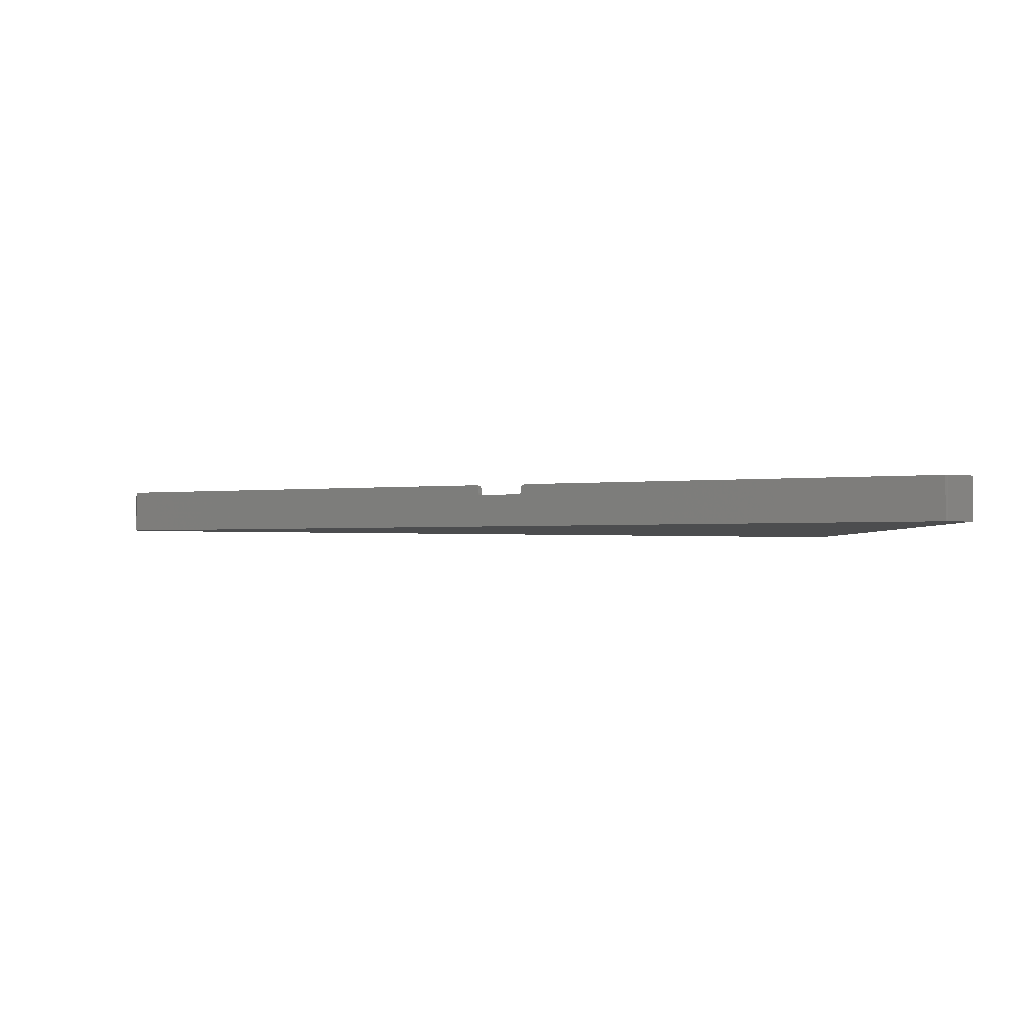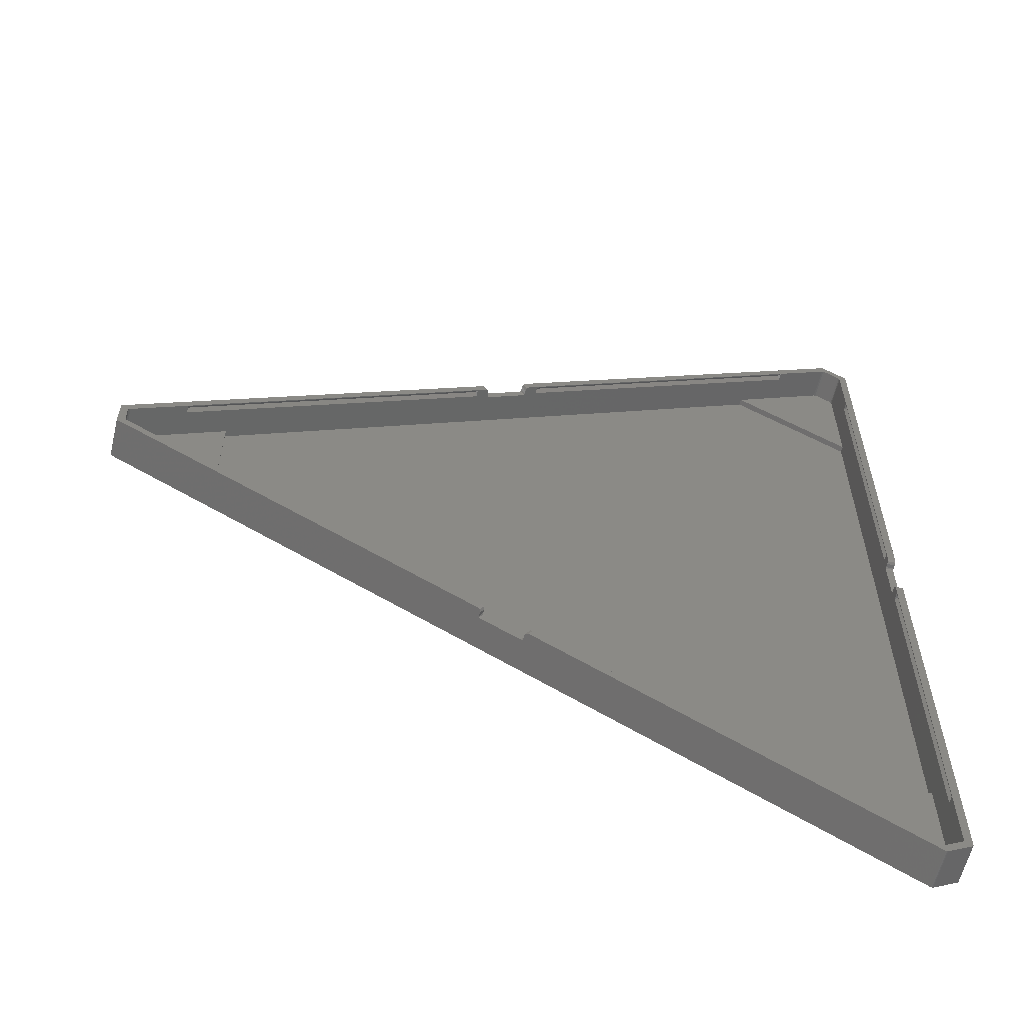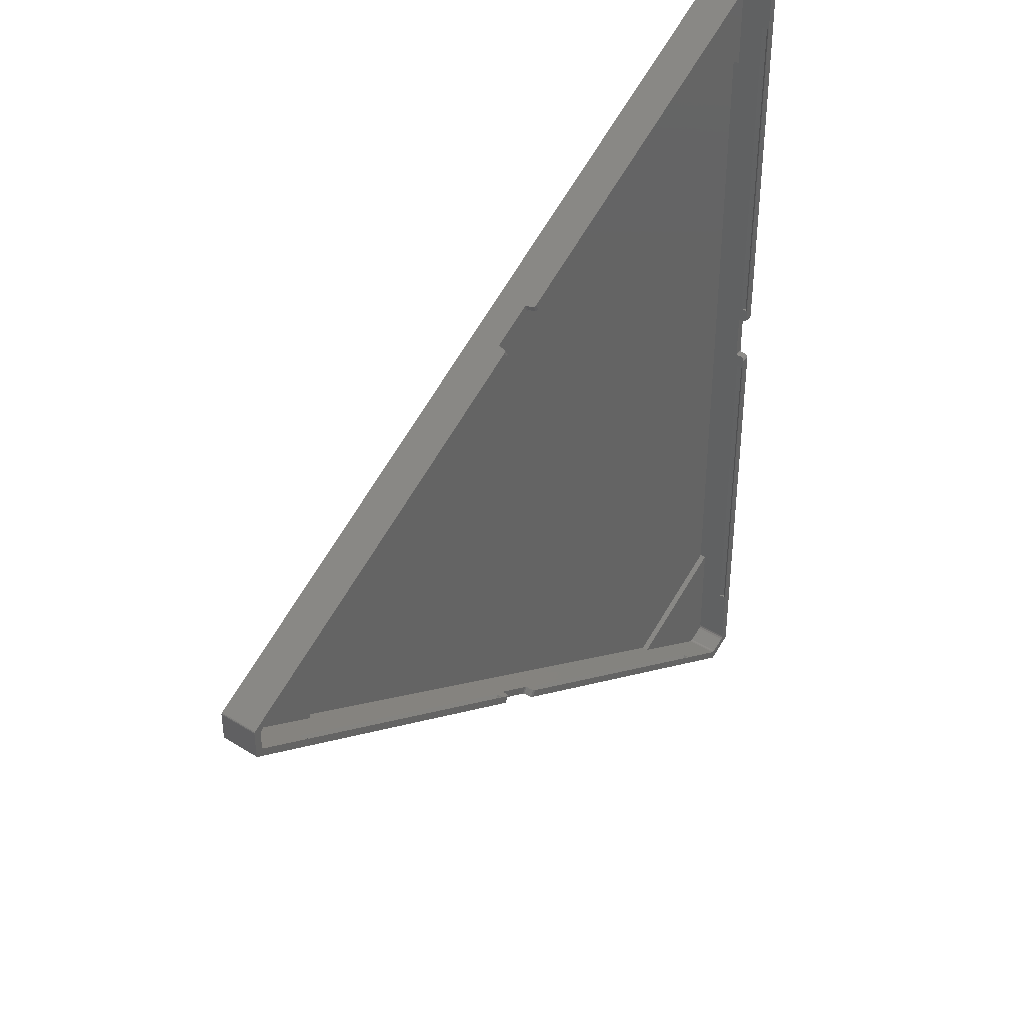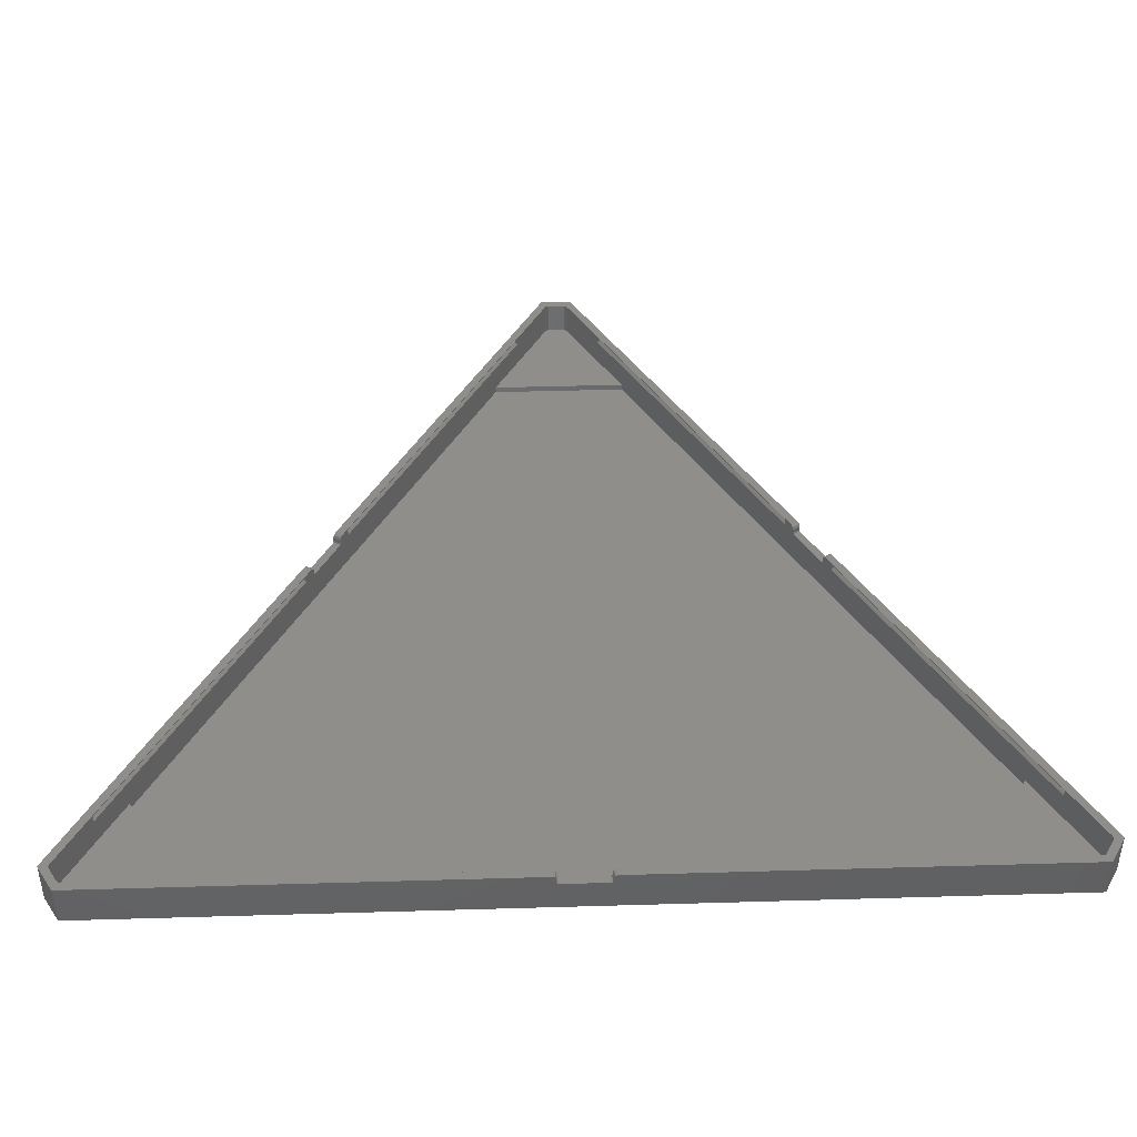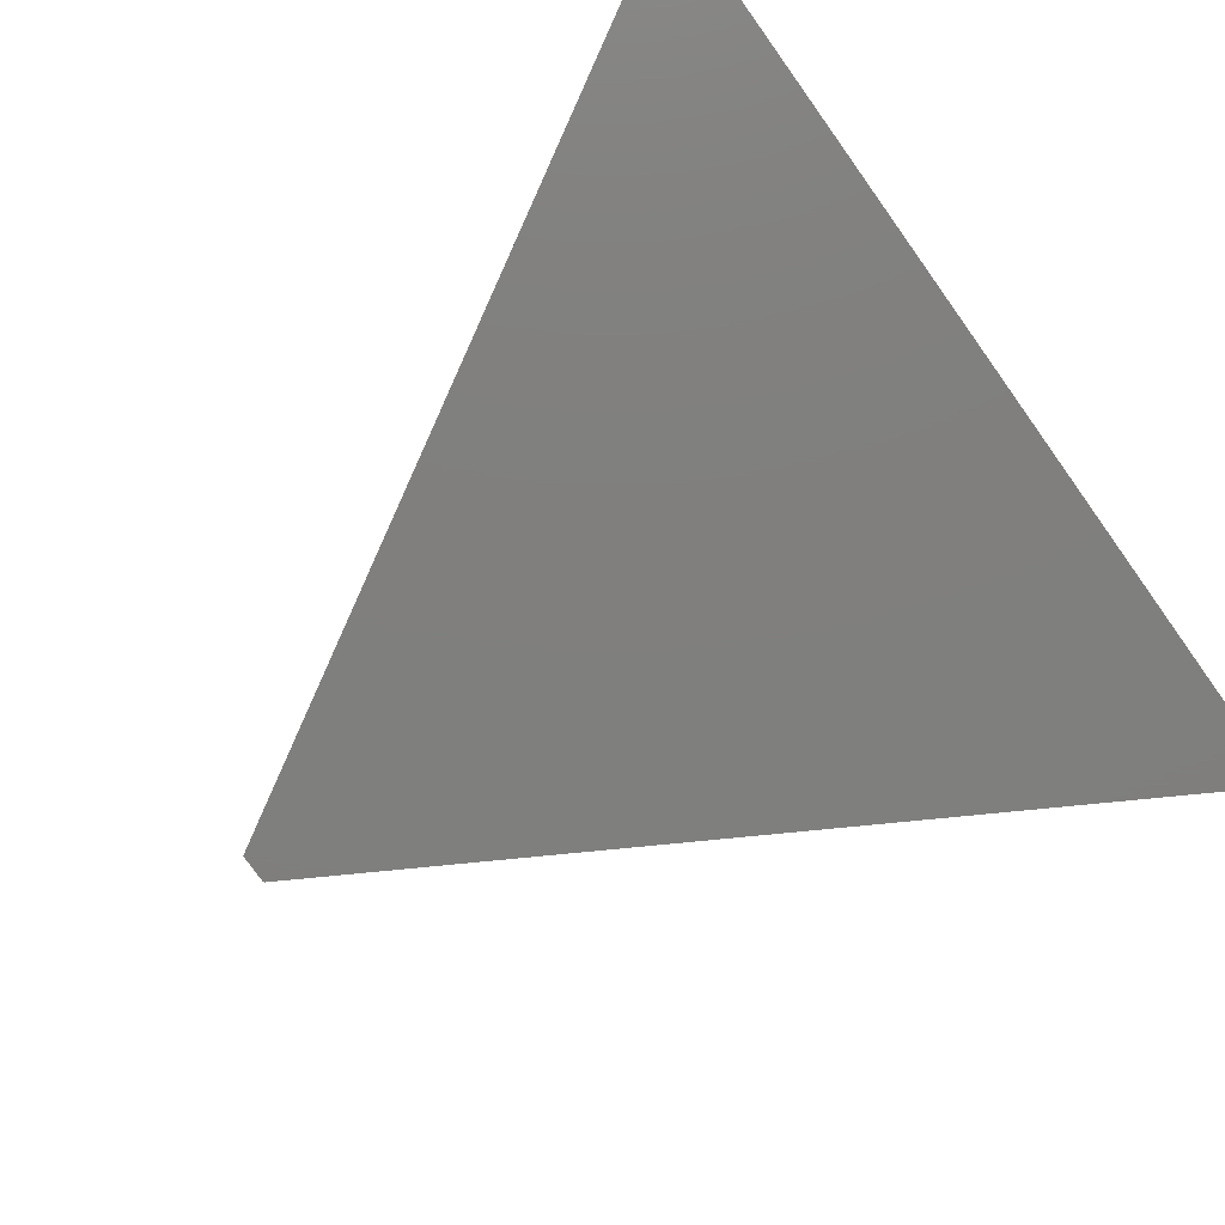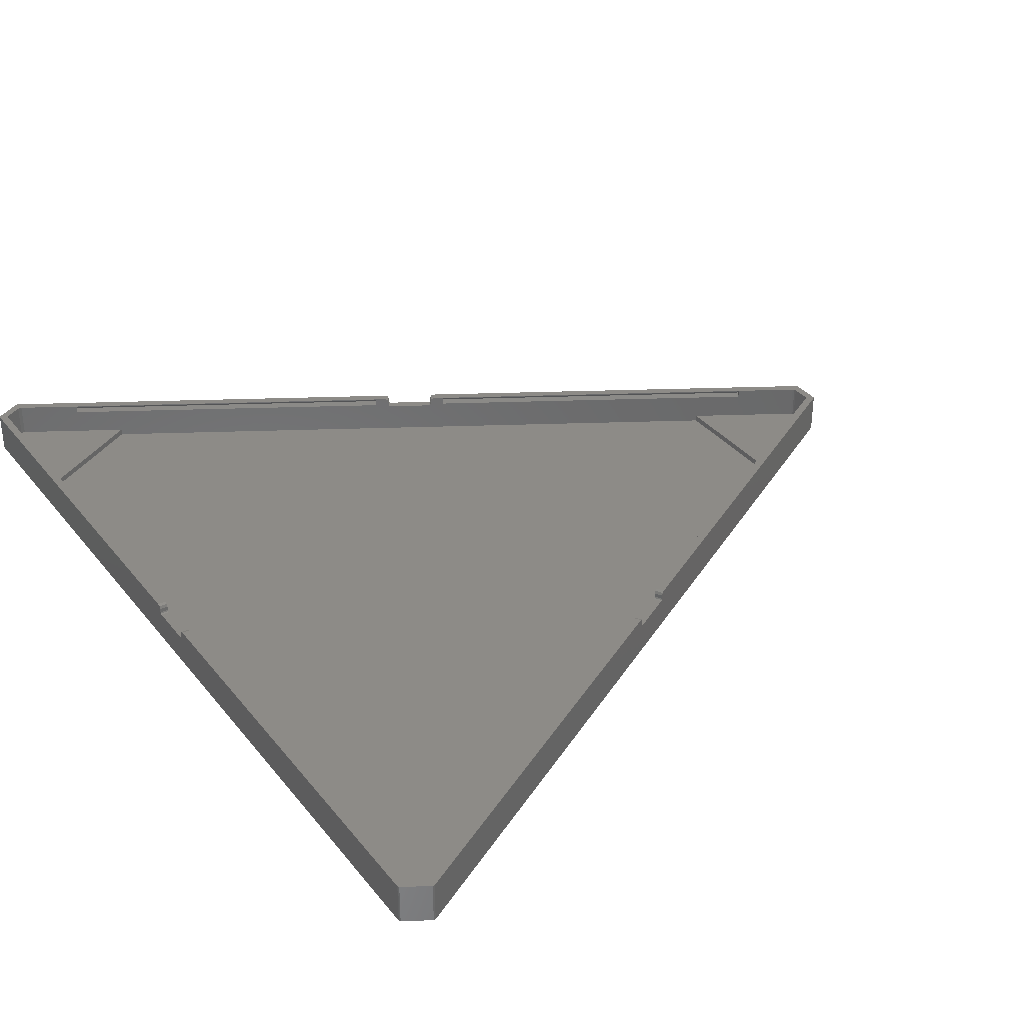
<metadata>
{"format":"stl","ext":"stl","renderer":"f3d","projection":"perspective","resolution":1024,"background":"white","views":[{"elev":-1.5,"azim":-0.2,"up":"+Z"},{"elev":-60.3,"azim":-13.4,"up":"+Y"},{"elev":39.4,"azim":-52.2,"up":"+Y"},{"elev":43.1,"azim":88.0,"up":"+Z"},{"elev":-79.1,"azim":35.6,"up":"+Z"},{"elev":34.3,"azim":147.4,"up":"+Z"}]}
</metadata>
<code>
# stl→obj: 192 verts, 380 faces
v -2.05 86.54 0.4
v -2.05 86.54 2
v -32.28 104 0.4
v -32.28 104 2
v -182.2 17.45 0.4
v -2.05 -86.54 0.4
v -182.2 -17.45 0.4
v -32.28 -104 0.4
v -32.28 -104 2
v -2.05 -86.54 2
v -182.2 17.45 2
v -182.2 -17.45 2
v -98.57 65.72 8.5
v -98.57 65.72 10.3
v -101.8 63.85 9.5
v -101.8 63.85 8.5
v -101.9 63.78 8.146
v -102.2 63.6 8
v -115.9 55.73 8.5
v -193 11.22 8.5
v -207.1 3.077 2
v -112.2 57.85 8
v -112.5 57.67 8.146
v -112.6 57.6 8.5
v -7.379 118.4 10.5
v -21.49 110.2 8.5
v -7.379 118.4 2
v -21.49 110.2 10.3
v -100.9 64.35 10.5
v -101.6 64 10.21
v -112.6 57.6 9.5
v -115.9 55.73 10.3
v -112.9 57.45 10.21
v -113.5 57.1 10.5
v -193 11.22 10.3
v -207.1 3.077 10.5
v -98.57 -65.72 8.5
v -21.49 -110.2 8.5
v -102.2 -63.6 8
v -101.9 -63.78 8.146
v -101.8 -63.85 8.5
v -101.8 -63.85 9.5
v -98.57 -65.72 10.3
v -207.1 -3.077 2
v -193 -11.22 8.5
v -115.9 -55.73 8.5
v -112.6 -57.6 8.5
v -112.5 -57.67 8.146
v -112.2 -57.85 8
v -101.6 -64 10.21
v -100.9 -64.35 10.5
v -21.49 -110.2 10.3
v -7.379 -118.4 10.5
v -7.379 -118.4 2
v -112.6 -57.6 9.5
v -115.9 -55.73 10.3
v -112.9 -57.45 10.21
v -113.5 -57.1 10.5
v -193 -11.22 10.3
v -207.1 -3.077 10.5
v -2.05 10 8.5
v -2.05 99 8.5
v -2.05 5.75 8
v -2.05 6.104 8.146
v -2.05 6.25 8.5
v -2.05 6.25 9.5
v -2.05 10 10.3
v -2.05 -115.3 2
v -2.05 -99 8.5
v -2.05 -10 8.5
v -2.05 -6.25 8.5
v -2.05 -6.104 8.146
v -2.05 -5.75 8
v -2.05 6.543 10.21
v -2.05 7.25 10.5
v -2.05 99 10.3
v -2.05 115.3 10.5
v -2.05 115.3 2
v -2.05 -6.25 9.5
v -2.05 -10 10.3
v -2.05 -6.543 10.21
v -2.05 -7.25 10.5
v -2.05 -99 10.3
v -2.05 -115.3 10.5
v -193.4 -12 9.4
v -116.3 -56.5 9.4
v -21.94 111 9.4
v -99.02 66.5 9.4
v -1.15 -99 9.4
v -1.15 -10 9.4
v -99.02 -66.5 9.4
v -21.94 -111 9.4
v -116.3 56.5 9.4
v -193.4 12 9.4
v -1.15 99 9.4
v -1.15 10 9.4
v -113.2 -59.62 8
v -103.3 -65.38 8
v -102.8 -65.62 8.5
v -102.8 -65.62 9.5
v -209.3 -4.144 0
v -7.178 -120.9 0
v -113.5 -59.45 8.146
v -113.7 -59.38 8.5
v -113.7 -59.38 9.5
v -113.9 -59.23 10.21
v -114.5 -58.88 10.5
v -209.3 -4.144 10.5
v -102.6 -65.77 10.21
v -102 -66.12 10.5
v -103 -65.55 8.146
v -7.178 -120.9 10.5
v -113.2 59.62 8
v -103.3 65.38 8
v -102.8 65.62 9.5
v -102.8 65.62 8.5
v -7.178 120.9 0
v -209.3 4.144 0
v -103 65.55 8.146
v -102.6 65.77 10.21
v -102 66.12 10.5
v -7.178 120.9 10.5
v -113.9 59.23 10.21
v -113.7 59.38 9.5
v -114.5 58.88 10.5
v -113.7 59.38 8.5
v -113.5 59.45 8.146
v -209.3 4.144 10.5
v 0 -5.75 8
v 0 5.75 8
v 0 6.25 8.5
v 0 6.25 9.5
v 0 -116.7 0
v 0 116.7 0
v 0 -6.104 8.146
v 0 -6.25 8.5
v 0 -6.25 9.5
v 0 -6.543 10.21
v 0 -7.25 10.5
v 0 -116.7 10.5
v 0 6.543 10.21
v 0 7.25 10.5
v 0 6.104 8.146
v 0 116.7 10.5
v -0.06699 117 10.5
v -0.25 117.1 10.5
v -6.678 120.9 10.5
v -6.379 118.4 10.5
v -2.55 116.2 10.5
v -2.184 115.8 10.5
v -6.928 120.9 10.5
v -6.879 118.5 10.5
v -0.06699 -117 10.5
v -0.25 -117.1 10.5
v -2.184 -115.8 10.5
v -2.55 -116.2 10.5
v -6.379 -118.4 10.5
v -6.678 -120.9 10.5
v -6.879 -118.5 10.5
v -6.928 -120.9 10.5
v -207.6 -2.211 10.5
v -207.6 2.211 10.5
v -207.4 2.711 10.5
v -207.4 -2.711 10.5
v -209.5 3.961 10.5
v -209.5 -3.961 10.5
v -209.6 -3.711 10.5
v -209.6 3.711 10.5
v -207.4 -2.711 2
v -207.6 -2.211 2
v -207.6 2.211 2
v -207.4 2.711 2
v -2.55 -116.2 2
v -6.379 -118.4 2
v -6.879 -118.5 2
v -2.184 -115.8 2
v -6.379 118.4 2
v -6.879 118.5 2
v -2.55 116.2 2
v -2.184 115.8 2
v -6.928 120.9 0
v -209.5 -3.961 0
v -209.5 3.961 0
v -209.6 -3.711 0
v -209.6 3.711 0
v -6.928 -120.9 0
v -6.678 120.9 0
v -6.678 -120.9 0
v -0.25 117.1 0
v -0.25 -117.1 0
v -0.06699 117 0
v -0.06699 -117 0
f 1 2 3
f 3 2 4
f 5 1 3
f 1 5 6
f 6 5 7
f 6 7 8
f 8 9 6
f 6 9 10
f 5 11 7
f 7 11 12
f 13 14 15
f 13 15 16
f 13 16 17
f 13 17 18
f 13 18 3
f 13 3 4
f 11 5 19
f 11 19 20
f 11 20 21
f 5 3 18
f 5 18 22
f 5 22 23
f 5 23 24
f 5 24 19
f 25 26 27
f 27 26 13
f 27 13 4
f 26 25 28
f 28 25 29
f 28 29 14
f 14 29 30
f 14 30 15
f 24 31 19
f 19 31 32
f 31 33 32
f 32 33 34
f 20 35 21
f 21 35 36
f 35 32 36
f 36 32 34
f 37 38 9
f 37 9 8
f 37 8 39
f 37 39 40
f 37 40 41
f 37 41 42
f 37 42 43
f 12 44 45
f 12 45 46
f 12 46 7
f 7 46 47
f 7 47 48
f 7 48 49
f 7 49 39
f 7 39 8
f 42 50 43
f 43 50 51
f 43 51 52
f 52 51 53
f 52 53 38
f 38 53 9
f 9 53 54
f 47 46 55
f 55 46 56
f 55 56 57
f 57 56 58
f 45 44 59
f 59 44 60
f 59 60 56
f 56 60 58
f 61 62 2
f 61 2 1
f 61 1 63
f 61 63 64
f 61 64 65
f 61 65 66
f 61 66 67
f 10 68 69
f 10 69 70
f 10 70 6
f 6 70 71
f 6 71 72
f 6 72 73
f 6 73 63
f 6 63 1
f 66 74 67
f 67 74 75
f 67 75 76
f 76 75 77
f 76 77 62
f 62 77 2
f 2 77 78
f 71 70 79
f 79 70 80
f 79 80 81
f 81 80 82
f 69 68 83
f 83 68 84
f 83 84 80
f 80 84 82
f 85 45 59
f 56 46 86
f 59 56 85
f 85 56 86
f 85 86 45
f 45 86 46
f 87 26 28
f 14 13 88
f 28 14 87
f 87 14 88
f 87 88 26
f 26 88 13
f 89 69 83
f 80 70 90
f 83 80 89
f 89 80 90
f 89 90 69
f 69 90 70
f 91 37 43
f 43 52 91
f 91 52 92
f 52 38 92
f 91 92 37
f 37 92 38
f 93 19 32
f 32 35 93
f 93 35 94
f 35 20 94
f 93 94 19
f 19 94 20
f 76 62 95
f 96 61 67
f 67 76 96
f 96 76 95
f 96 95 61
f 61 95 62
f 97 98 49
f 49 98 39
f 99 100 41
f 41 100 42
f 101 102 98
f 101 98 97
f 101 97 103
f 101 103 104
f 101 104 105
f 101 105 106
f 101 106 107
f 101 107 108
f 109 100 110
f 110 100 99
f 110 99 111
f 112 110 102
f 102 110 111
f 102 111 98
f 98 111 39
f 39 111 40
f 111 99 40
f 40 99 41
f 105 104 55
f 55 104 47
f 104 103 47
f 47 103 48
f 103 97 48
f 48 97 49
f 113 22 114
f 114 22 18
f 115 116 15
f 15 116 16
f 117 118 113
f 117 113 114
f 117 114 119
f 117 119 116
f 117 116 115
f 117 115 120
f 117 120 121
f 117 121 122
f 123 124 125
f 125 124 126
f 125 126 127
f 128 125 118
f 118 125 127
f 118 127 113
f 116 119 16
f 16 119 17
f 119 114 17
f 17 114 18
f 126 124 24
f 24 124 31
f 113 127 22
f 22 127 23
f 127 126 23
f 23 126 24
f 73 129 63
f 63 129 130
f 131 132 65
f 65 132 66
f 133 134 130
f 133 130 129
f 133 129 135
f 133 135 136
f 133 136 137
f 133 137 138
f 133 138 139
f 133 139 140
f 141 132 142
f 142 132 131
f 142 131 143
f 144 142 134
f 134 142 143
f 134 143 130
f 130 143 63
f 63 143 64
f 143 131 64
f 64 131 65
f 137 136 79
f 79 136 71
f 136 135 71
f 71 135 72
f 135 129 72
f 72 129 73
f 142 144 145
f 146 147 148
f 146 148 149
f 146 149 150
f 146 150 77
f 146 77 75
f 146 75 142
f 146 142 145
f 121 29 122
f 122 29 25
f 122 25 151
f 151 25 152
f 151 152 147
f 147 152 148
f 142 75 141
f 141 75 74
f 141 74 132
f 132 74 66
f 139 153 140
f 154 153 139
f 154 139 82
f 154 82 84
f 154 84 155
f 154 155 156
f 154 156 157
f 154 157 158
f 51 110 53
f 53 110 112
f 53 112 159
f 159 112 160
f 159 160 157
f 157 160 158
f 137 79 138
f 138 79 81
f 138 81 139
f 139 81 82
f 115 15 120
f 120 15 30
f 120 30 121
f 121 30 29
f 60 107 58
f 128 161 162
f 128 162 163
f 128 163 36
f 128 36 34
f 128 34 125
f 108 107 60
f 108 60 164
f 108 164 161
f 108 161 128
f 108 128 165
f 108 165 166
f 166 165 167
f 167 165 168
f 125 34 123
f 123 34 33
f 123 33 124
f 124 33 31
f 110 51 109
f 109 51 50
f 109 50 100
f 100 50 42
f 105 55 106
f 106 55 57
f 106 57 107
f 107 57 58
f 169 44 170
f 170 44 12
f 170 12 171
f 171 12 11
f 171 11 172
f 172 11 21
f 170 171 161
f 161 171 162
f 161 164 170
f 170 164 169
f 164 60 169
f 169 60 44
f 36 163 21
f 21 163 172
f 163 162 172
f 172 162 171
f 173 54 174
f 174 54 175
f 10 9 68
f 68 9 54
f 68 54 176
f 176 54 173
f 173 174 156
f 156 174 157
f 53 159 54
f 54 159 175
f 159 157 175
f 175 157 174
f 156 155 173
f 173 155 176
f 155 84 176
f 176 84 68
f 27 177 178
f 179 78 180
f 4 2 27
f 27 2 78
f 27 78 177
f 177 78 179
f 149 148 179
f 179 148 177
f 27 178 25
f 25 178 152
f 178 177 152
f 152 177 148
f 179 180 149
f 149 180 150
f 180 78 150
f 150 78 77
f 181 102 117
f 117 102 101
f 117 101 118
f 118 101 182
f 118 182 183
f 183 182 184
f 183 184 185
f 102 181 186
f 186 181 187
f 186 187 188
f 188 187 189
f 188 189 190
f 190 189 191
f 190 191 192
f 192 191 134
f 192 134 133
f 184 167 185
f 185 167 168
f 101 108 182
f 182 108 166
f 182 166 184
f 184 166 167
f 185 168 183
f 183 168 165
f 183 165 118
f 118 165 128
f 146 189 147
f 147 189 187
f 147 187 151
f 151 187 181
f 151 181 122
f 122 181 117
f 144 134 145
f 145 134 191
f 145 191 146
f 146 191 189
f 190 154 188
f 188 154 158
f 133 140 192
f 192 140 153
f 192 153 190
f 190 153 154
f 188 158 186
f 186 158 160
f 186 160 102
f 102 160 112

</code>
